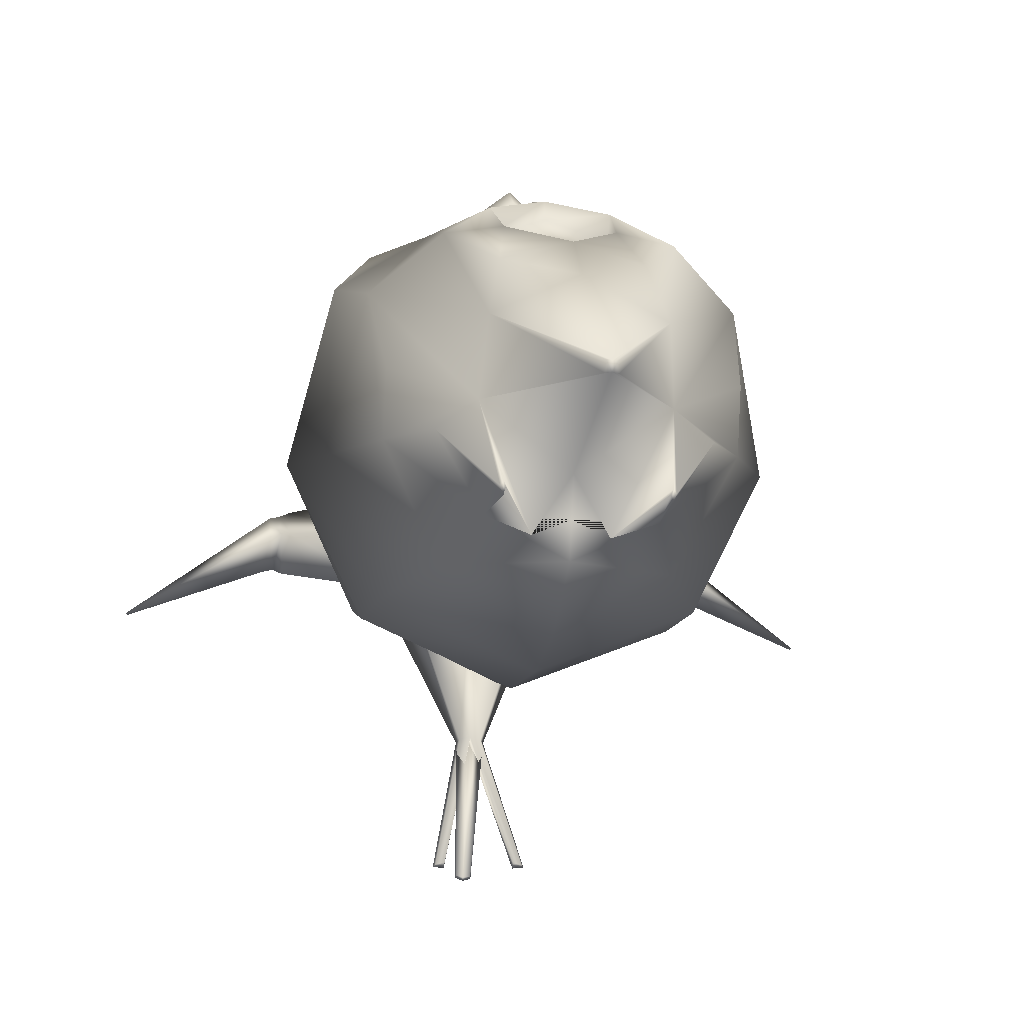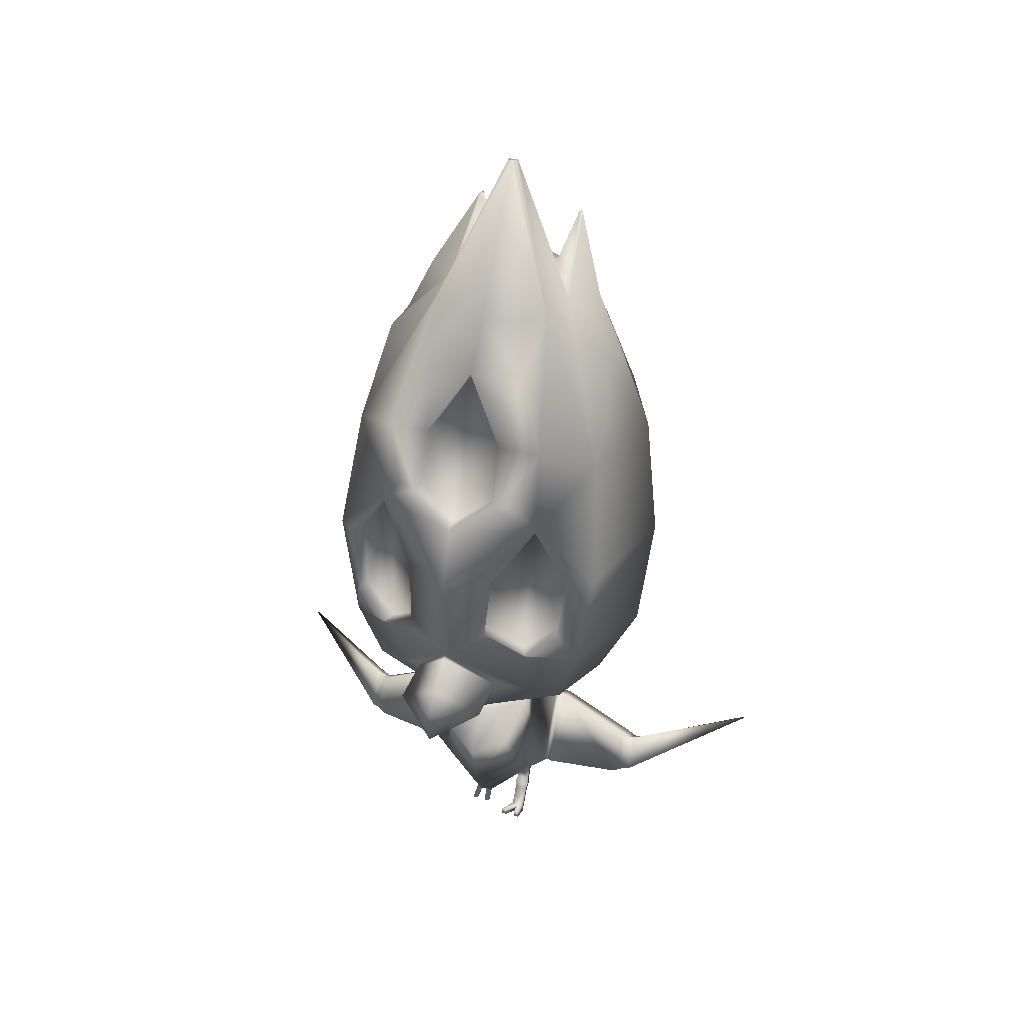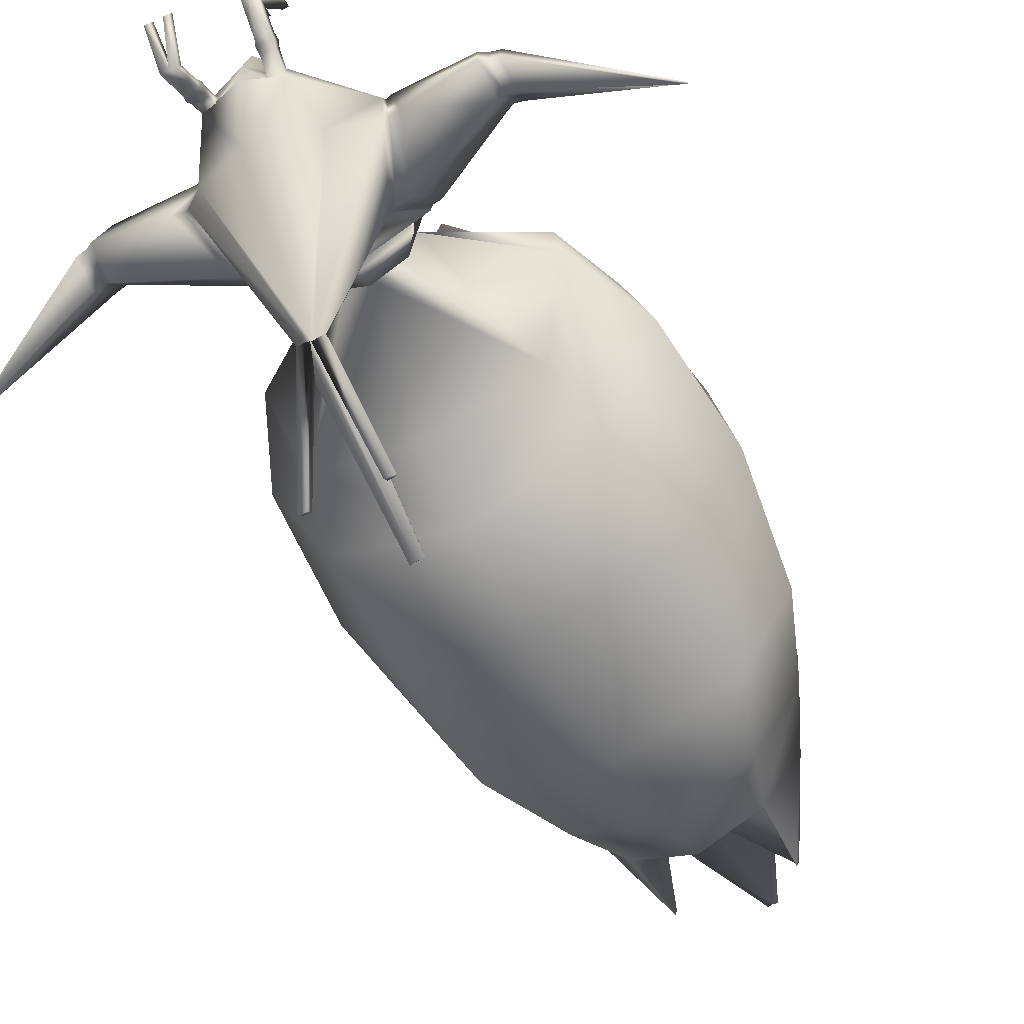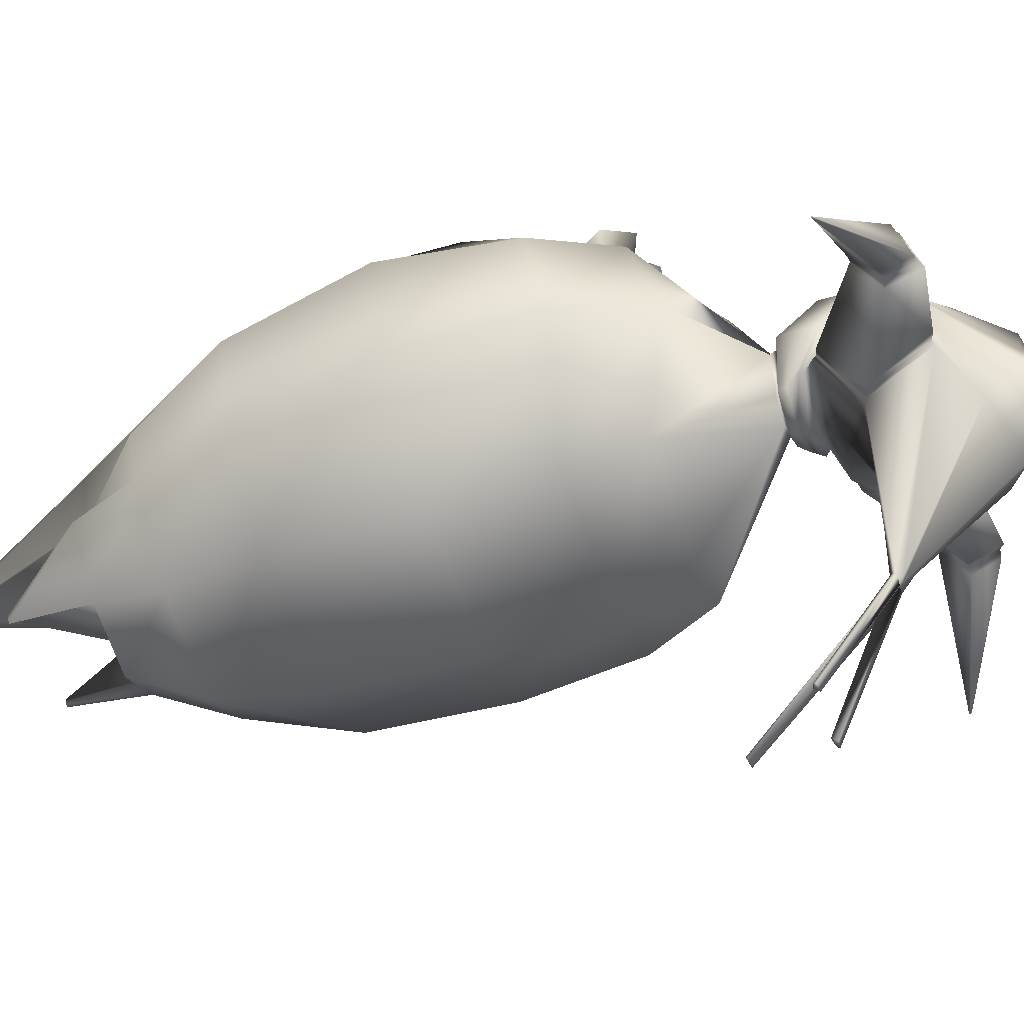
<metadata>
{"format":"obj","ext":"obj","renderer":"f3d","projection":"perspective","resolution":1024,"background":"white","views":[{"elev":-9.3,"azim":171.9,"up":"+Z"},{"elev":40.0,"azim":17.5,"up":"+Y"},{"elev":-53.9,"azim":27.2,"up":"+Z"},{"elev":-42.9,"azim":-73.1,"up":"+Z"}]}
</metadata>
<code>
o pollo_blenderin:Mesh
v 0.06209 6.537 -0.3099
v 0.06085 6.549 -0.2583
v 0.08814 6.548 -0.258
v 0.09388 6.54 -0.314
v 0.1758 2.107 -2.239
v 0.1788 2.102 -2.252
v 0.137 2.093 -2.27
v 0.1371 2.108 -2.25
v 0.1924 1.709 -2.149
v 0.2418 1.697 -2.159
v 0.2556 1.68 -2.173
v 0.1924 1.673 -2.179
v 2.007 1.232 -0.6952
v 2 1.217 -0.6997
v 1.994 1.227 -0.7033
v 0.2643 0.4023 0.2038
v 0.2299 0.4027 0.2037
v 0.2292 0.3486 0.206
v 0.2641 0.346 0.206
v 0.1582 0.3493 0.2058
v 0.1589 0.4034 0.2035
v 0.1248 0.4039 0.2034
v 0.125 0.3517 0.2057
v 0.1893 0.1612 -0.03389
v 0.1902 0.2331 -0.03692
v 0.145 0.2337 -0.03708
v 0.1452 0.1644 -0.03396
v 0.2358 0.2324 -0.03675
v 0.2355 0.1578 -0.03382
v 0.4458 5.946 -0.7493
v 0.4359 5.95 -0.7133
v 0.4463 5.954 -0.6865
v 0.4612 5.951 -0.7095
v 0.4692 5.448 -0.7603
v 0.247 5.44 -0.8463
v 0.5015 5.522 -0.238
v 0.7002 5.495 -0.3728
v 0.4594 5.572 0.1546
v 0.05648 5.48 -0.5631
v -0.02804 2.543 1.309
v -0.0267 2.391 1.193
v 0.0978 2.477 1.134
v 0.08674 2.517 1.134
v -0.0306 2.754 1.498
v -0.03354 2.516 1.503
v 0.2847 2.646 1.272
v -0.02569 2.936 1.394
v -0.02049 2.676 1.085
v 0.2939 2.64 0.9147
v -0.01836 3.058 1.173
v -0.009776 1.031 0.4395
v 0.2566 1.205 0.3232
v 0.2908 1.212 0.3686
v -0.01033 1.01 0.5014
v 0.2952 1.591 -0.1402
v -0.003558 1.621 -0.2408
v -0.002221 1.645 -0.2849
v 0.3221 1.621 -0.1673
v -0.004466 1.313 -1.399
v 0.05714 1.296 -1.412
v 0.0752 1.274 -1.431
v -0.004466 1.265 -1.438
v 0.02284 1.246 -1.416
v 0.8831 5.107 -0.01538
v 0.8933 5.05 -0.3457
v 0.001285 4.237 0.9552
v 0.3013 4.433 0.8197
v 0.2803 4.818 0.6251
v 0.02635 5.247 0.4611
v 0.3061 4.445 0.9531
v 0.2882 4.841 0.7571
v 0.1718 2.465 0.9015
v 0.2679 2.629 0.9482
v 0.1556 2.459 0.9358
v -0.009106 3.819 1.161
v 0.3141 3.8 1.035
v 0.5925 4.202 0.8561
v -0.001345 4.233 1.052
v 0.837 3.771 0.8446
v 1.014 3.71 0.6837
v 0.9261 4.591 0.4618
v 0.5581 3.088 0.9895
v 0.7905 3.28 0.9051
v 0.763 3.268 0.7972
v 0.5203 3.077 0.8852
v 0.8095 3.759 0.7367
v 0.5547 4.191 0.7518
v 0.2765 3.322 1.095
v 0.2284 3.312 0.994
v 0.266 3.79 0.9347
v 0.7032 2.326 -0.7021
v 0.03035 2.297 -0.9807
v 0.04161 2.702 -1.224
v 0.8197 2.748 -0.8604
v 0.8929 2.176 -0.003519
v 1.16 2.699 -0.1037
v -0.01727 3.083 1.144
v 0.3124 2.633 0.8853
v 0.6169 4.974 -0.9256
v 0.06807 4.924 -1.24
v 0.06658 5.428 -0.9637
v 0.05288 3.413 -1.334
v 0.8418 3.47 -0.99
v 1.24 3.563 -0.2147
v 0.7324 2.385 0.6323
v 0.8808 2.905 0.7311
v 0.03367 5.604 0.3435
v 0.02391 5.3 0.5752
v 0.3748 5.29 0.4852
v 0.4612 1.009 0.09627
v 0.2266 0.4921 -0.3259
v 0.3498 0.6948 -0.6369
v 0.5481 0.8877 -0.388
v 0.2943 0.9306 0.1756
v -0.008059 0.816 0.383
v -0.004339 0.5111 0.1087
v 0.2264 0.4953 -0.2512
v -0.004466 1.462 -0.3915
v 0.4675 1.522 -0.2362
v 0.3732 1.295 -0.5176
v -0.004466 1.318 -0.6513
v -0.003509 0.5374 -0.777
v -0.004466 1.254 -1.432
v 1.105 1.19 -0.2053
v 1.099 0.9541 -0.06083
v 1.161 0.9611 -0.07546
v 1.167 1.196 -0.2197
v 1.131 0.8585 -0.3241
v 1.192 0.8647 -0.338
v 1.143 1.032 -0.3931
v 1.205 1.038 -0.4075
v 0.4814 1.015 0.07197
v 0.4962 1.495 -0.2402
v 0.5761 0.8992 -0.3796
v 0.4214 1.28 -0.5087
v 0.1399 0.479 -0.3193
v -0.004466 0.4334 -0.2865
v 0.1396 0.4868 -0.25
v -0.004466 0.4513 -0.1095
v 0.1416 0.4163 -0.1853
v 0.23 0.4159 -0.186
v 0.1417 0.3819 -0.2333
v 0.2296 0.3787 -0.2385
v 0.06179 5.453 -0.7739
v 0.1611 2.438 0.8639
v -0.02015 2.354 0.9321
v -0.0195 2.33 0.897
v -0.02122 2.354 0.9719
v -0.02169 2.651 1.12
v 0.06398 4.328 -1.348
v 0.8313 4.342 -1.007
v 1.118 4.452 -0.3224
v 0.1352 0.3863 -0.1494
v 0.2385 0.3856 -0.1501
v 0.2376 0.342 -0.2059
v 0.1351 0.3462 -0.2007
v 0.2326 0.3503 -0.1287
v 0.1432 0.3504 -0.1279
v 0.2317 0.3149 -0.1734
v 0.143 0.3182 -0.1692
v 0.1793 0.2432 -0.1143
v 0.144 0.2486 -0.108
v 0.1443 0.2806 -0.07362
v 0.1907 0.2803 -0.07377
v 1.094 1.04 -0.4171
v 1.053 1.217 -0.2052
v 1.089 0.8323 -0.334
v 1.037 0.9375 -0.03369
v 0.5531 1.485 -0.2445
v 0.5082 1.263 -0.5235
v 0.6426 0.8808 -0.3803
v 0.5137 1 0.07286
v -0.008387 1.757 0.3246
v 0.129 1.746 0.2369
v 0.1296 1.775 0.1885
v -0.00862 1.788 0.2919
v 0.2496 1.773 0.09167
v 0.2491 1.737 0.1096
v 0.1724 1.749 -0.1276
v 0.1669 1.774 -0.1224
v 0.002591 1.775 -0.1964
v 0.000983 1.752 -0.2065
v -0.01167 1.431 0.5766
v 0.2195 1.498 0.4317
v 0.1337 1.719 0.3092
v -0.008289 1.724 0.4056
v 0.3092 1.721 0.142
v 0.3351 1.629 0.1266
v 0.2471 1.701 -0.1753
v 0.2187 1.754 -0.1509
v 0.000113 1.756 -0.2645
v -0.001326 1.704 -0.279
v 0.1492 2.087 0.6092
v -0.01571 2.028 0.6589
v 0.5107 2.523 0.7816
v 0.5337 2.974 0.89
v 0.319 1.483 0.07743
v 0.353 1.487 0.1083
v 0.5798 4.805 0.7213
v 0.4509 4.414 0.8739
v 0.03063 6.541 -0.3157
v 0.03356 6.548 -0.2595
v 0.09789 2.115 -2.245
v 0.0958 2.111 -2.258
v -0.2013 1.709 -2.149
v -0.2013 1.673 -2.179
v -0.2645 1.68 -2.173
v -0.2508 1.697 -2.159
v -1.953 1.232 -0.8355
v -1.939 1.227 -0.8424
v -1.945 1.217 -0.8393
v -0.2732 0.01155 -0.1868
v -0.273 -0.01163 -0.2381
v -0.2382 -0.01062 -0.2358
v -0.2389 0.01184 -0.1864
v -0.1671 -0.01018 -0.2352
v -0.1339 -0.009221 -0.2329
v -0.1337 0.01257 -0.1855
v -0.1678 0.01228 -0.1858
v -0.1982 0.1412 -0.4996
v -0.1991 0.171 -0.4341
v -0.1539 0.1714 -0.4336
v -0.1542 0.1425 -0.4966
v -0.2447 0.1707 -0.4346
v -0.2445 0.1399 -0.5027
v -0.3114 5.954 -0.7695
v -0.3287 5.96 -0.7306
v -0.3149 5.963 -0.7069
v -0.3033 5.959 -0.733
v -0.3458 5.458 -0.7821
v -0.1195 5.445 -0.8561
v -0.4042 5.532 -0.2622
v -0.596 5.511 -0.4074
v -0.382 5.582 0.1321
v -0.1338 2.519 1.128
v -0.1458 2.479 1.127
v -0.3359 2.653 1.256
v -0.326 2.647 0.8982
v -0.3091 1.213 0.3697
v -0.2739 1.206 0.3259
v -0.3016 1.593 -0.1415
v -0.3274 1.623 -0.171
v -0.06607 1.296 -1.412
v -0.08413 1.274 -1.431
v -0.03177 1.246 -1.416
v -0.8007 5.07 -0.3911
v -0.8067 5.127 -0.06059
v -0.246 4.824 0.611
v -0.2864 4.44 0.8039
v -0.2604 4.847 0.7424
v -0.2076 2.469 0.8914
v -0.1934 2.463 0.9265
v -0.3022 2.636 0.9329
v -0.5845 4.215 0.8246
v -0.3255 3.808 1.018
v -0.8873 4.612 0.4133
v -1.008 3.734 0.6296
v -0.838 3.79 0.7998
v -0.5833 3.101 0.9589
v -0.5402 3.089 0.8568
v -0.7734 3.286 0.7561
v -0.8063 3.299 0.8624
v -0.805 3.778 0.6935
v -0.5414 4.204 0.7225
v -0.3023 3.329 1.079
v -0.2492 3.318 0.9812
v -0.2723 3.797 0.9203
v -0.6556 2.342 -0.7385
v -0.7535 2.766 -0.9025
v -0.8859 2.197 -0.05087
v -1.134 2.726 -0.165
v -0.3431 2.641 0.8678
v -0.4955 4.987 -0.9554
v -0.7518 3.489 -1.033
v -1.188 3.591 -0.2797
v -0.7547 2.403 0.5926
v -0.8959 2.926 0.6836
v -0.3218 5.298 0.4666
v -0.4792 1.009 0.09728
v -0.5451 0.8877 -0.3958
v -0.3503 0.6948 -0.6389
v -0.2356 0.4921 -0.3259
v -0.3112 0.9307 0.1841
v -0.2353 0.4953 -0.2512
v -0.3725 1.295 -0.5198
v -0.4712 1.522 -0.2398
v -1.099 1.19 -0.265
v -1.159 1.196 -0.2851
v -1.167 0.9611 -0.1409
v -1.107 0.9541 -0.1207
v -1.174 0.8647 -0.4052
v -1.114 0.8585 -0.3857
v -1.18 1.038 -0.4756
v -1.12 1.032 -0.4556
v -0.4989 1.495 -0.2449
v -0.499 1.015 0.0714
v -0.5713 0.8992 -0.3894
v -0.4174 1.28 -0.5124
v -0.1489 0.479 -0.3193
v -0.1486 0.4868 -0.25
v -0.2389 0.375 -0.3129
v -0.1505 0.3745 -0.312
v -0.1507 0.4023 -0.3637
v -0.2385 0.4052 -0.3685
v -0.1955 2.442 0.8544
v -0.72 4.36 -1.048
v -1.04 4.477 -0.3801
v -0.1441 0.3328 -0.3343
v -0.2474 0.3332 -0.3353
v -0.2466 0.3686 -0.3966
v -0.1441 0.3653 -0.3908
v -0.2416 0.3002 -0.3599
v -0.1522 0.2994 -0.3595
v -0.2406 0.3283 -0.4095
v -0.1519 0.3256 -0.4049
v -0.1882 0.2466 -0.4537
v -0.1532 0.2229 -0.4038
v -0.1529 0.2428 -0.4464
v -0.1996 0.223 -0.4041
v -1.069 1.04 -0.475
v -1.047 1.217 -0.2602
v -1.071 0.8323 -0.3917
v -1.048 0.9375 -0.08801
v -0.4966 1.263 -0.5314
v -0.5537 1.485 -0.2524
v -0.633 0.8808 -0.3958
v -0.5337 1 0.06884
v -0.143 1.778 0.1818
v -0.1432 1.748 0.2321
v -0.2581 1.778 0.07977
v -0.259 1.741 0.1006
v -0.1656 1.778 -0.1301
v -0.1734 1.751 -0.134
v -0.1483 1.72 0.3058
v -0.2394 1.5 0.4278
v -0.3197 1.724 0.1342
v -0.3462 1.632 0.1221
v -0.2209 1.756 -0.1571
v -0.251 1.703 -0.1793
v -0.1776 2.091 0.6006
v -0.5381 2.535 0.7535
v -0.5563 2.986 0.8608
v -0.3298 1.484 0.07692
v -0.3644 1.488 0.1065
v -0.5505 4.818 0.6911
v -0.298 4.452 0.9369
v -0.4391 4.425 0.8501
f 1 2 3 4
f 5 6 7 8
f 9 10 11 12
f 13 14 15
f 16 17 18 19
f 20 21 22 23
f 24 25 21 20
f 25 26 22 21
f 26 27 23 22
f 27 24 20 23
f 28 25 17 16
f 25 24 18 17
f 24 29 19 18
f 29 28 16 19
f 30 31 32 33
f 34 35 31 30
f 35 36 32 31
f 36 37 33 32
f 38 36 4 3
f 36 39 1 4
f 40 41 42 43
f 44 45 46 47
f 48 49 46 45
f 49 50 47 46
f 51 52 53 54
f 55 56 57 58
f 59 60 10 9
f 60 61 11 10
f 61 62 12 11
f 61 63 6 5
f 62 61 5 8
f 36 64 65 37
f 66 67 68 69
f 70 71 68 67
f 72 49 73 74
f 62 59 9 12
f 75 76 77 78
f 77 79 80 81
f 82 83 84 85
f 83 79 86 84
f 79 77 87 86
f 88 82 85 89
f 77 76 90 87
f 76 88 89 90
f 91 92 93 94
f 95 91 94 96
f 97 50 49 98
f 99 100 101 34
f 65 99 34 37
f 94 93 102 103
f 96 94 103 104
f 105 95 96 106
f 107 108 109 38
f 106 96 104 80
f 110 111 112 113
f 114 115 116 117
f 118 119 120 121
f 113 112 63 61
f 112 122 123 63
f 121 120 60 59
f 120 113 61 60
f 124 125 126 127
f 125 128 129 126
f 128 130 131 129
f 130 124 127 131
f 119 110 132 133
f 110 113 134 132
f 113 120 135 134
f 120 119 133 135
f 111 136 137 122 112
f 136 138 139 137
f 110 114 117 111
f 117 116 139 138
f 138 140 141 117
f 138 136 142 140
f 136 111 143 142
f 111 117 141 143
f 39 36 35 144
f 144 35 34 101
f 37 34 30 33
f 2 107 38 3
f 98 49 72 145
f 145 72 146 147
f 146 72 74 148
f 49 48 149 73
f 103 102 150 151
f 104 103 151 152
f 80 104 152 81
f 153 154 141 140
f 143 141 154 155
f 142 143 155 156
f 140 142 156 153
f 157 154 153 158
f 155 154 157 159
f 156 155 159 160
f 153 156 160 158
f 159 157 28 29
f 161 159 29 24
f 158 160 162 163
f 164 157 158 163
f 165 166 124 130
f 167 165 130 128
f 168 167 128 125
f 166 168 125 124
f 131 127 13 15
f 129 131 15 14
f 126 129 14 13
f 127 126 13
f 135 133 169 170
f 134 135 170 171
f 132 134 171 172
f 133 132 172 169
f 170 169 166 165
f 171 170 165 167
f 172 171 167 168
f 169 172 168 166
f 173 174 175 176
f 177 175 174 178
f 178 179 180 177
f 181 180 179 182
f 183 184 185 186
f 187 185 184 188
f 188 189 190 187
f 191 190 189 192
f 73 149 40 43
f 74 73 43 42
f 148 74 42 41
f 175 193 194 176
f 105 195 193 175
f 195 196 97 98
f 115 114 52 51
f 197 52 114 110
f 110 119 55 197
f 56 55 119 118
f 174 173 186 185
f 178 174 185 187
f 52 197 198 53
f 197 55 58 198
f 179 178 187 190
f 182 179 190 191
f 54 53 184 183
f 188 184 53 198
f 198 58 189 188
f 192 189 58 57
f 63 123 7 6
f 95 105 175 177
f 91 95 177 180
f 181 92 91 180
f 106 80 79 83
f 87 85 84 86
f 89 85 87 90
f 199 81 38 109
f 71 199 109 108
f 70 200 199 71
f 70 78 77 200
f 77 81 199 200
f 106 83 82 196
f 97 88 76 75
f 196 82 88 97
f 106 196 195 105
f 193 195 98 145
f 194 193 145 147
f 162 161 24 27
f 163 162 27 26
f 25 164 163 26
f 160 159 161 162
f 25 28 157 164
f 81 152 65 64
f 152 151 99 65
f 151 150 100 99
f 81 64 36 38
f 1 201 202 2
f 203 8 7 204
f 205 206 207 208
f 209 210 211
f 212 213 214 215
f 216 217 218 219
f 220 216 219 221
f 221 219 218 222
f 222 218 217 223
f 223 217 216 220
f 224 212 215 221
f 221 215 214 220
f 220 214 213 225
f 225 213 212 224
f 226 227 228 229
f 230 226 229 231
f 231 229 228 232
f 232 228 227 233
f 234 202 201 232
f 232 201 1 39
f 40 235 236 41
f 44 47 237 45
f 48 45 237 238
f 238 237 47 50
f 51 54 239 240
f 241 242 57 56
f 59 205 208 243
f 243 208 207 244
f 244 207 206 62
f 244 203 204 245
f 62 8 203 244
f 232 233 246 247
f 66 69 248 249
f 108 250 248 69
f 251 252 253 238
f 62 206 205 59
f 75 78 254 255
f 254 256 257 258
f 259 260 261 262
f 262 261 263 258
f 258 263 264 254
f 265 266 260 259
f 254 264 267 255
f 255 267 266 265
f 268 269 93 92
f 270 271 269 268
f 97 272 238 50
f 273 230 101 100
f 246 233 230 273
f 269 274 102 93
f 271 275 274 269
f 276 277 271 270
f 107 234 278 108
f 277 257 275 271
f 279 280 281 282
f 283 284 116 115
f 118 121 285 286
f 280 244 245 281
f 281 245 123 122
f 121 59 243 285
f 285 243 244 280
f 287 288 289 290
f 290 289 291 292
f 292 291 293 294
f 294 293 288 287
f 286 295 296 279
f 279 296 297 280
f 280 297 298 285
f 285 298 295 286
f 282 281 122 137 299
f 299 137 139 300
f 279 282 284 283
f 284 300 139 116
f 300 284 301 302
f 300 302 303 299
f 299 303 304 282
f 282 304 301 284
f 39 144 231 232
f 144 101 230 231
f 233 227 226 230
f 2 202 234 107
f 272 305 251 238
f 305 147 146 251
f 146 148 252 251
f 238 253 149 48
f 274 306 150 102
f 275 307 306 274
f 257 256 307 275
f 308 302 301 309
f 304 310 309 301
f 303 311 310 304
f 302 308 311 303
f 312 313 308 309
f 310 314 312 309
f 311 315 314 310
f 308 313 315 311
f 314 225 224 312
f 316 220 225 314
f 313 317 318 315
f 319 317 313 312
f 320 294 287 321
f 322 292 294 320
f 323 290 292 322
f 321 287 290 323
f 293 210 209 288
f 291 211 210 293
f 289 209 211 291
f 288 209 289
f 298 324 325 295
f 297 326 324 298
f 296 327 326 297
f 295 325 327 296
f 324 320 321 325
f 326 322 320 324
f 327 323 322 326
f 325 321 323 327
f 173 176 328 329
f 330 331 329 328
f 331 330 332 333
f 181 182 333 332
f 183 186 334 335
f 336 337 335 334
f 337 336 338 339
f 191 192 339 338
f 253 235 40 149
f 252 236 235 253
f 148 41 236 252
f 328 176 194 340
f 276 328 340 341
f 341 272 97 342
f 115 51 240 283
f 343 279 283 240
f 279 343 241 286
f 56 118 286 241
f 329 334 186 173
f 331 336 334 329
f 240 239 344 343
f 343 344 242 241
f 333 338 336 331
f 182 191 338 333
f 54 183 335 239
f 337 344 239 335
f 344 337 339 242
f 192 57 242 339
f 245 204 7 123
f 270 330 328 276
f 268 332 330 270
f 181 332 268 92
f 277 262 258 257
f 264 263 261 260
f 266 267 264 260
f 345 278 234 256
f 250 108 278 345
f 346 250 345 347
f 346 347 254 78
f 254 347 345 256
f 277 342 259 262
f 97 75 255 265
f 342 97 265 259
f 277 276 341 342
f 340 305 272 341
f 194 147 305 340
f 318 223 220 316
f 317 222 223 318
f 221 222 317 319
f 315 318 316 314
f 221 319 312 224
f 256 247 246 307
f 307 246 273 306
f 306 273 100 150
f 256 234 232 247
f 78 70 67 66
f 346 78 66 249
f 250 346 249 248
f 71 108 69 68

</code>
